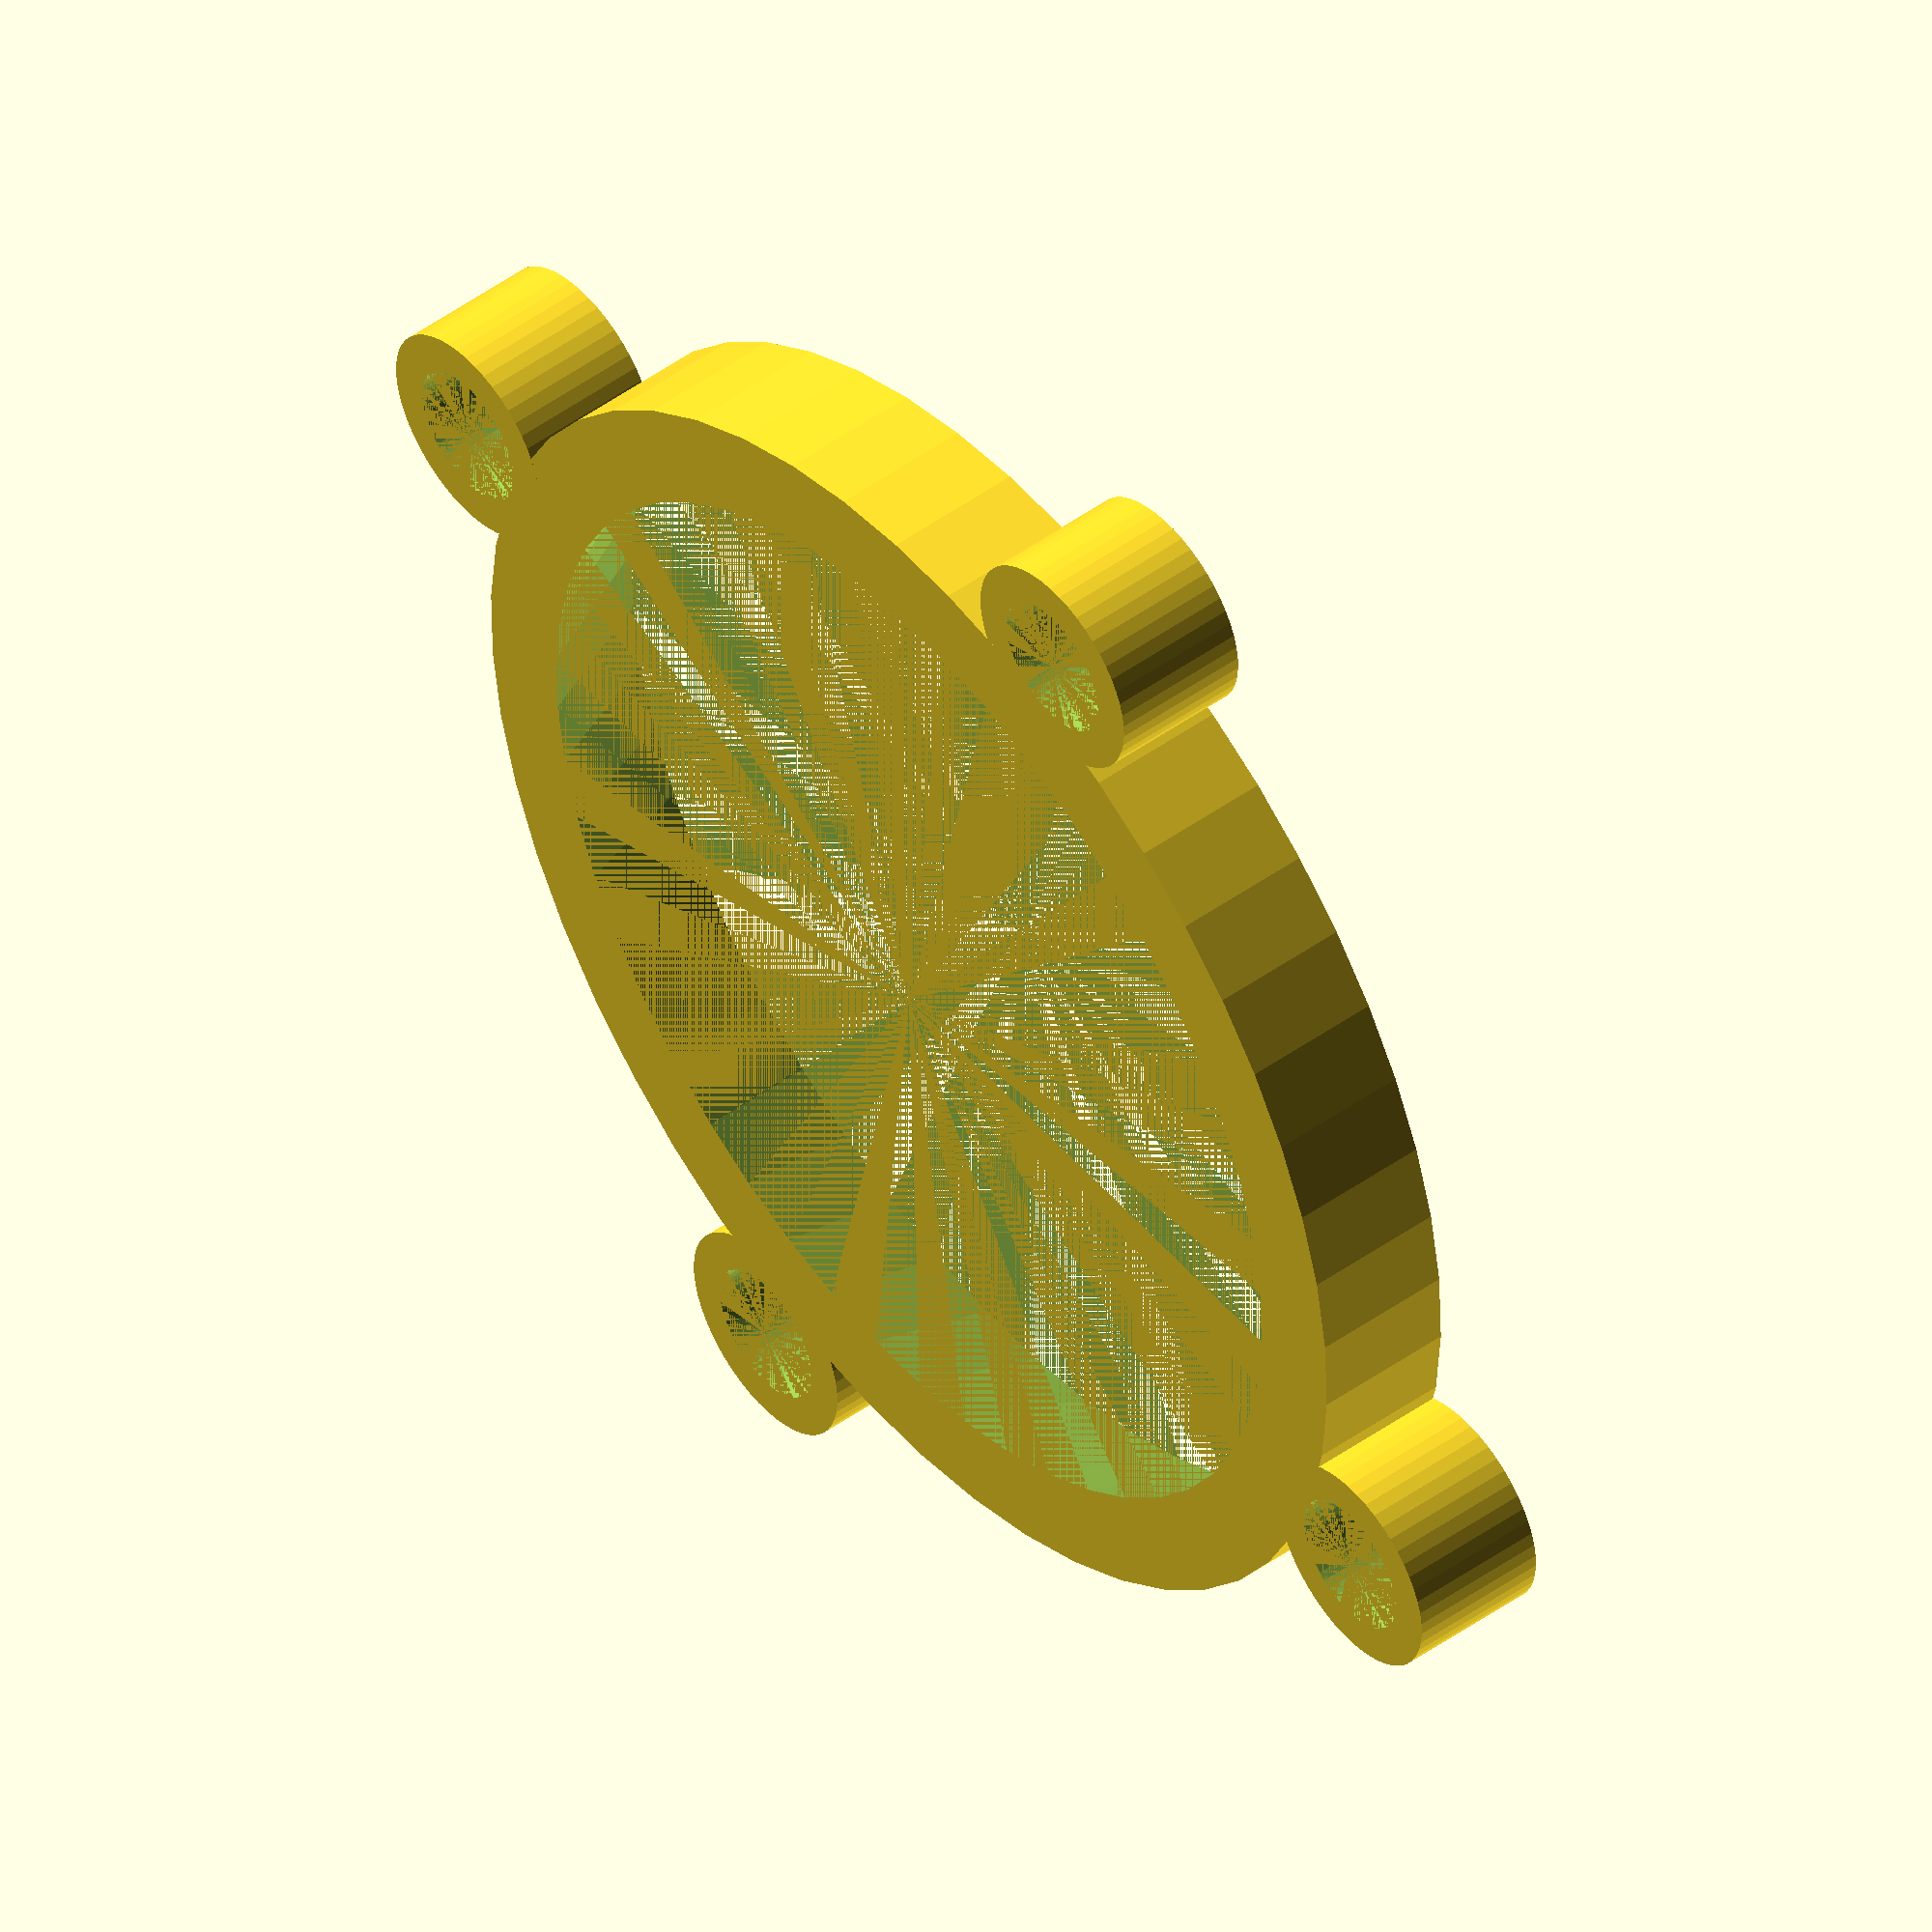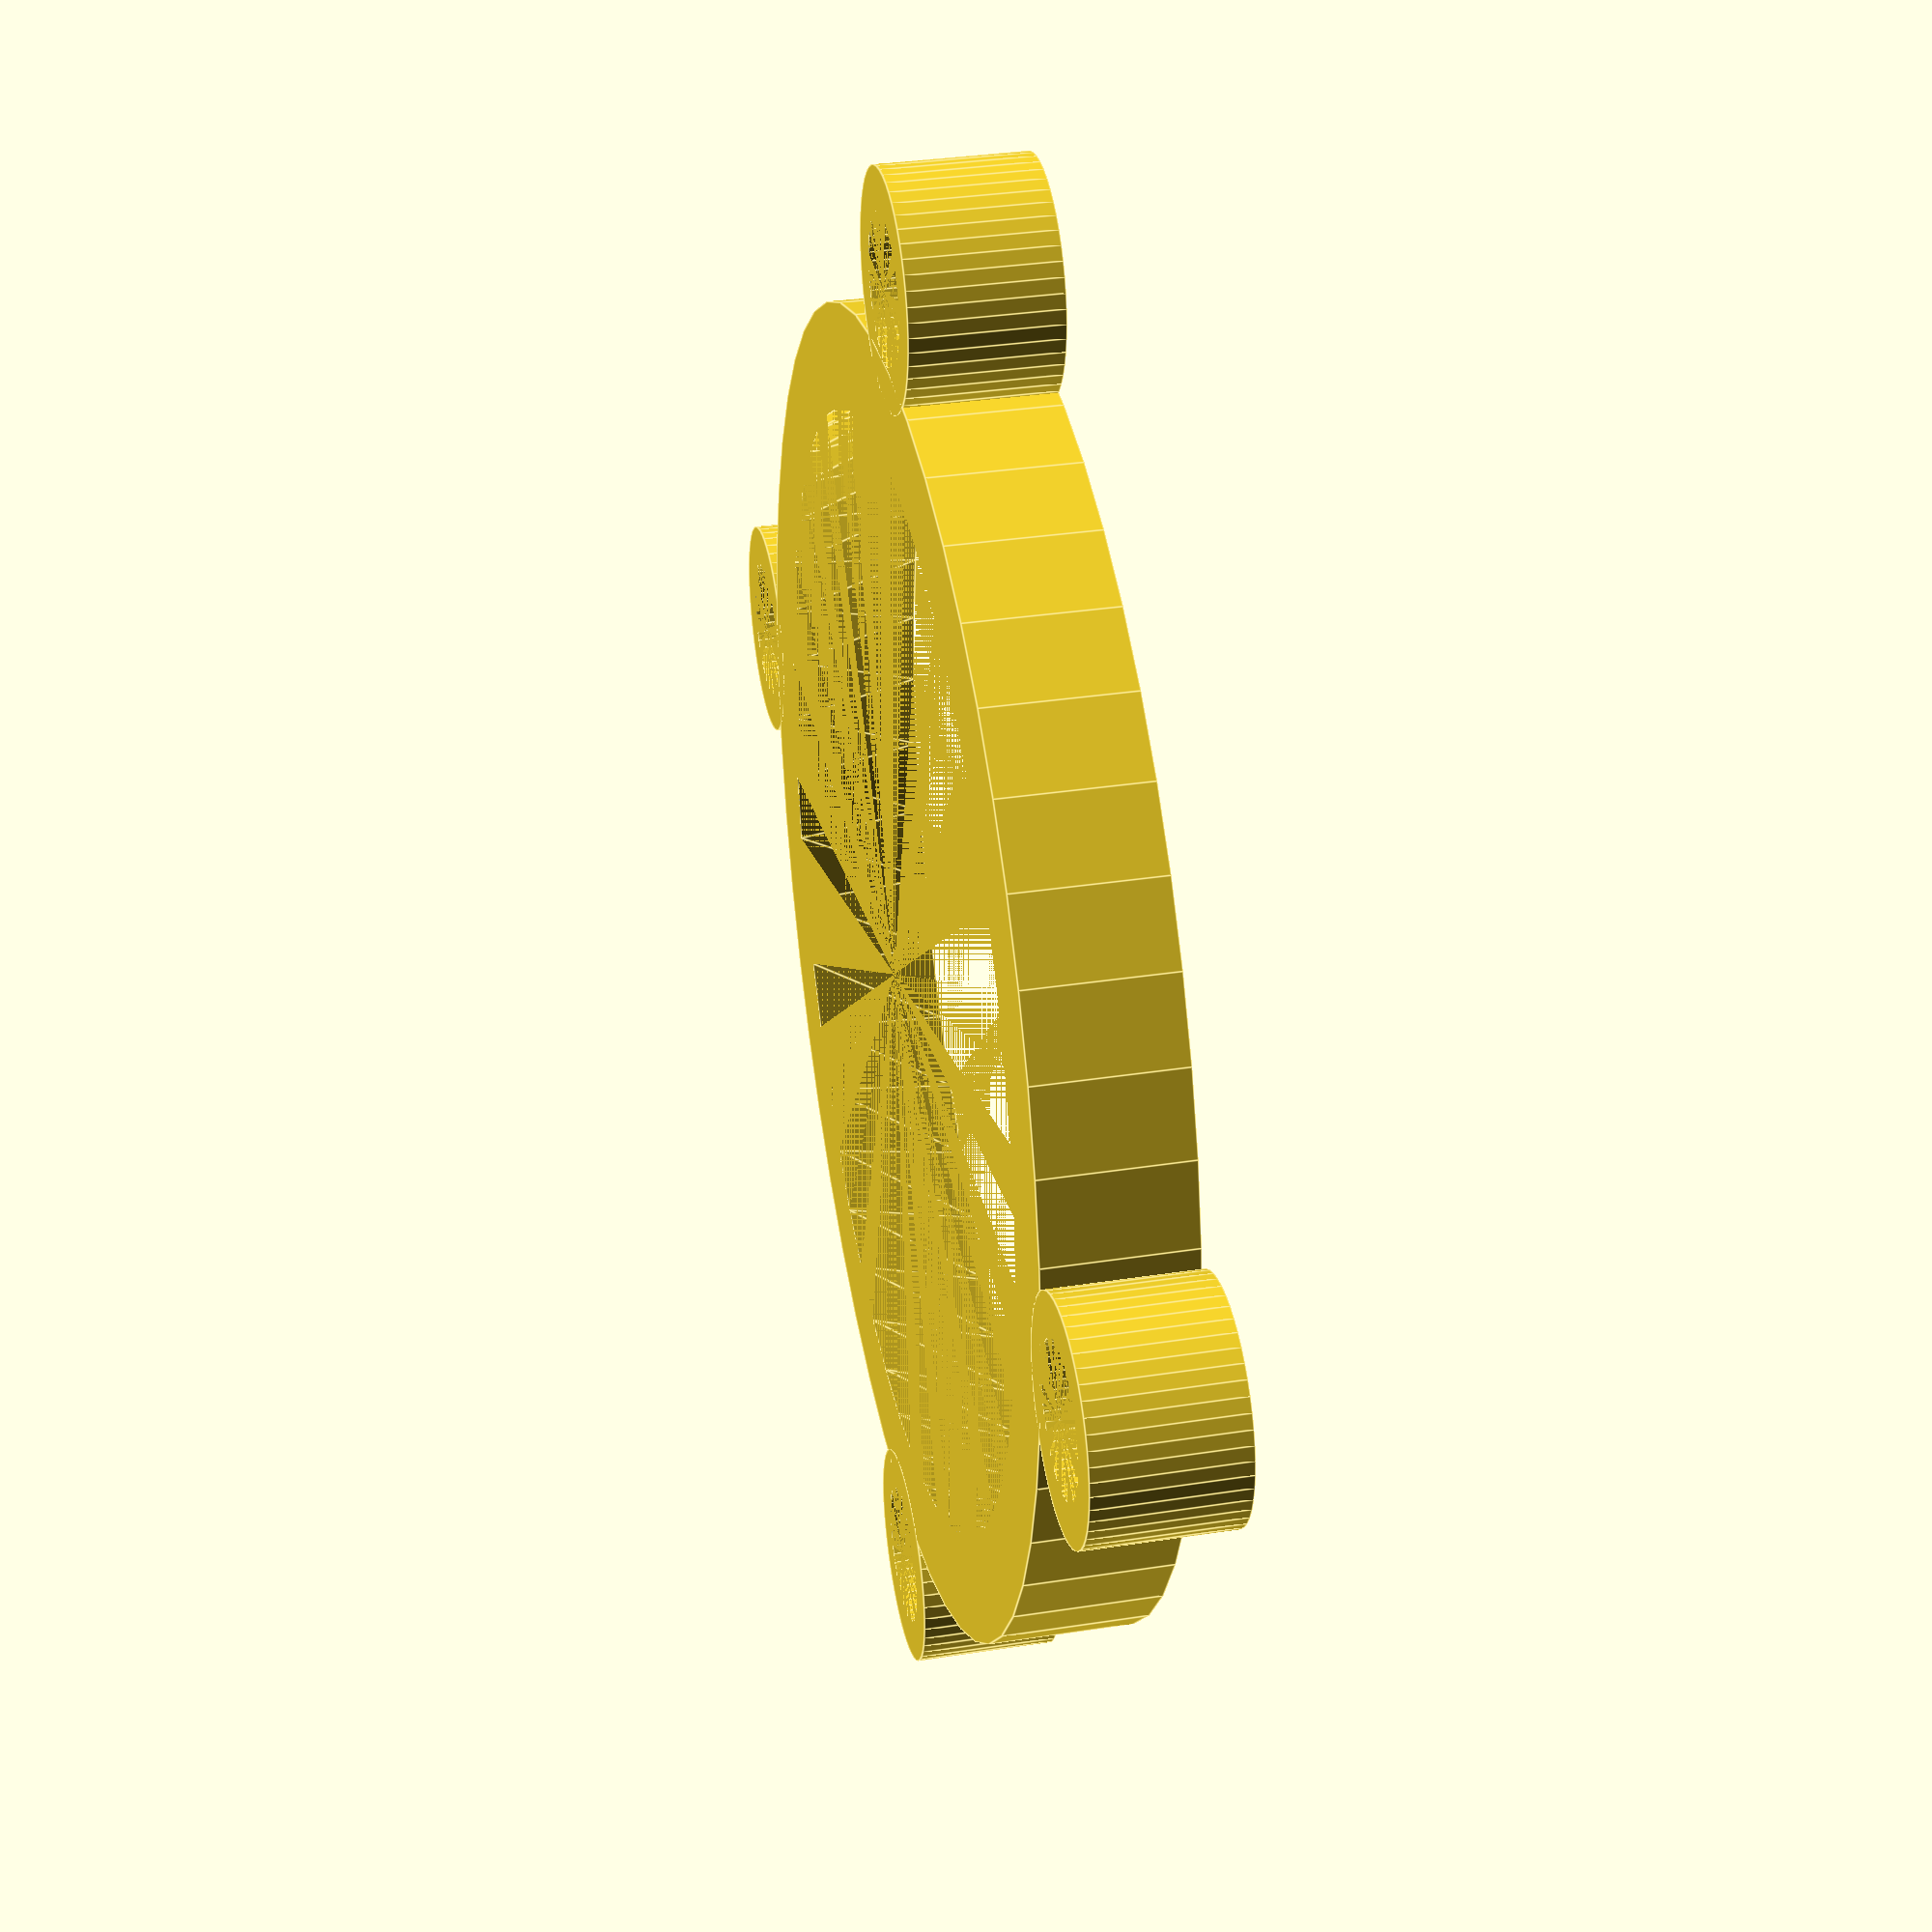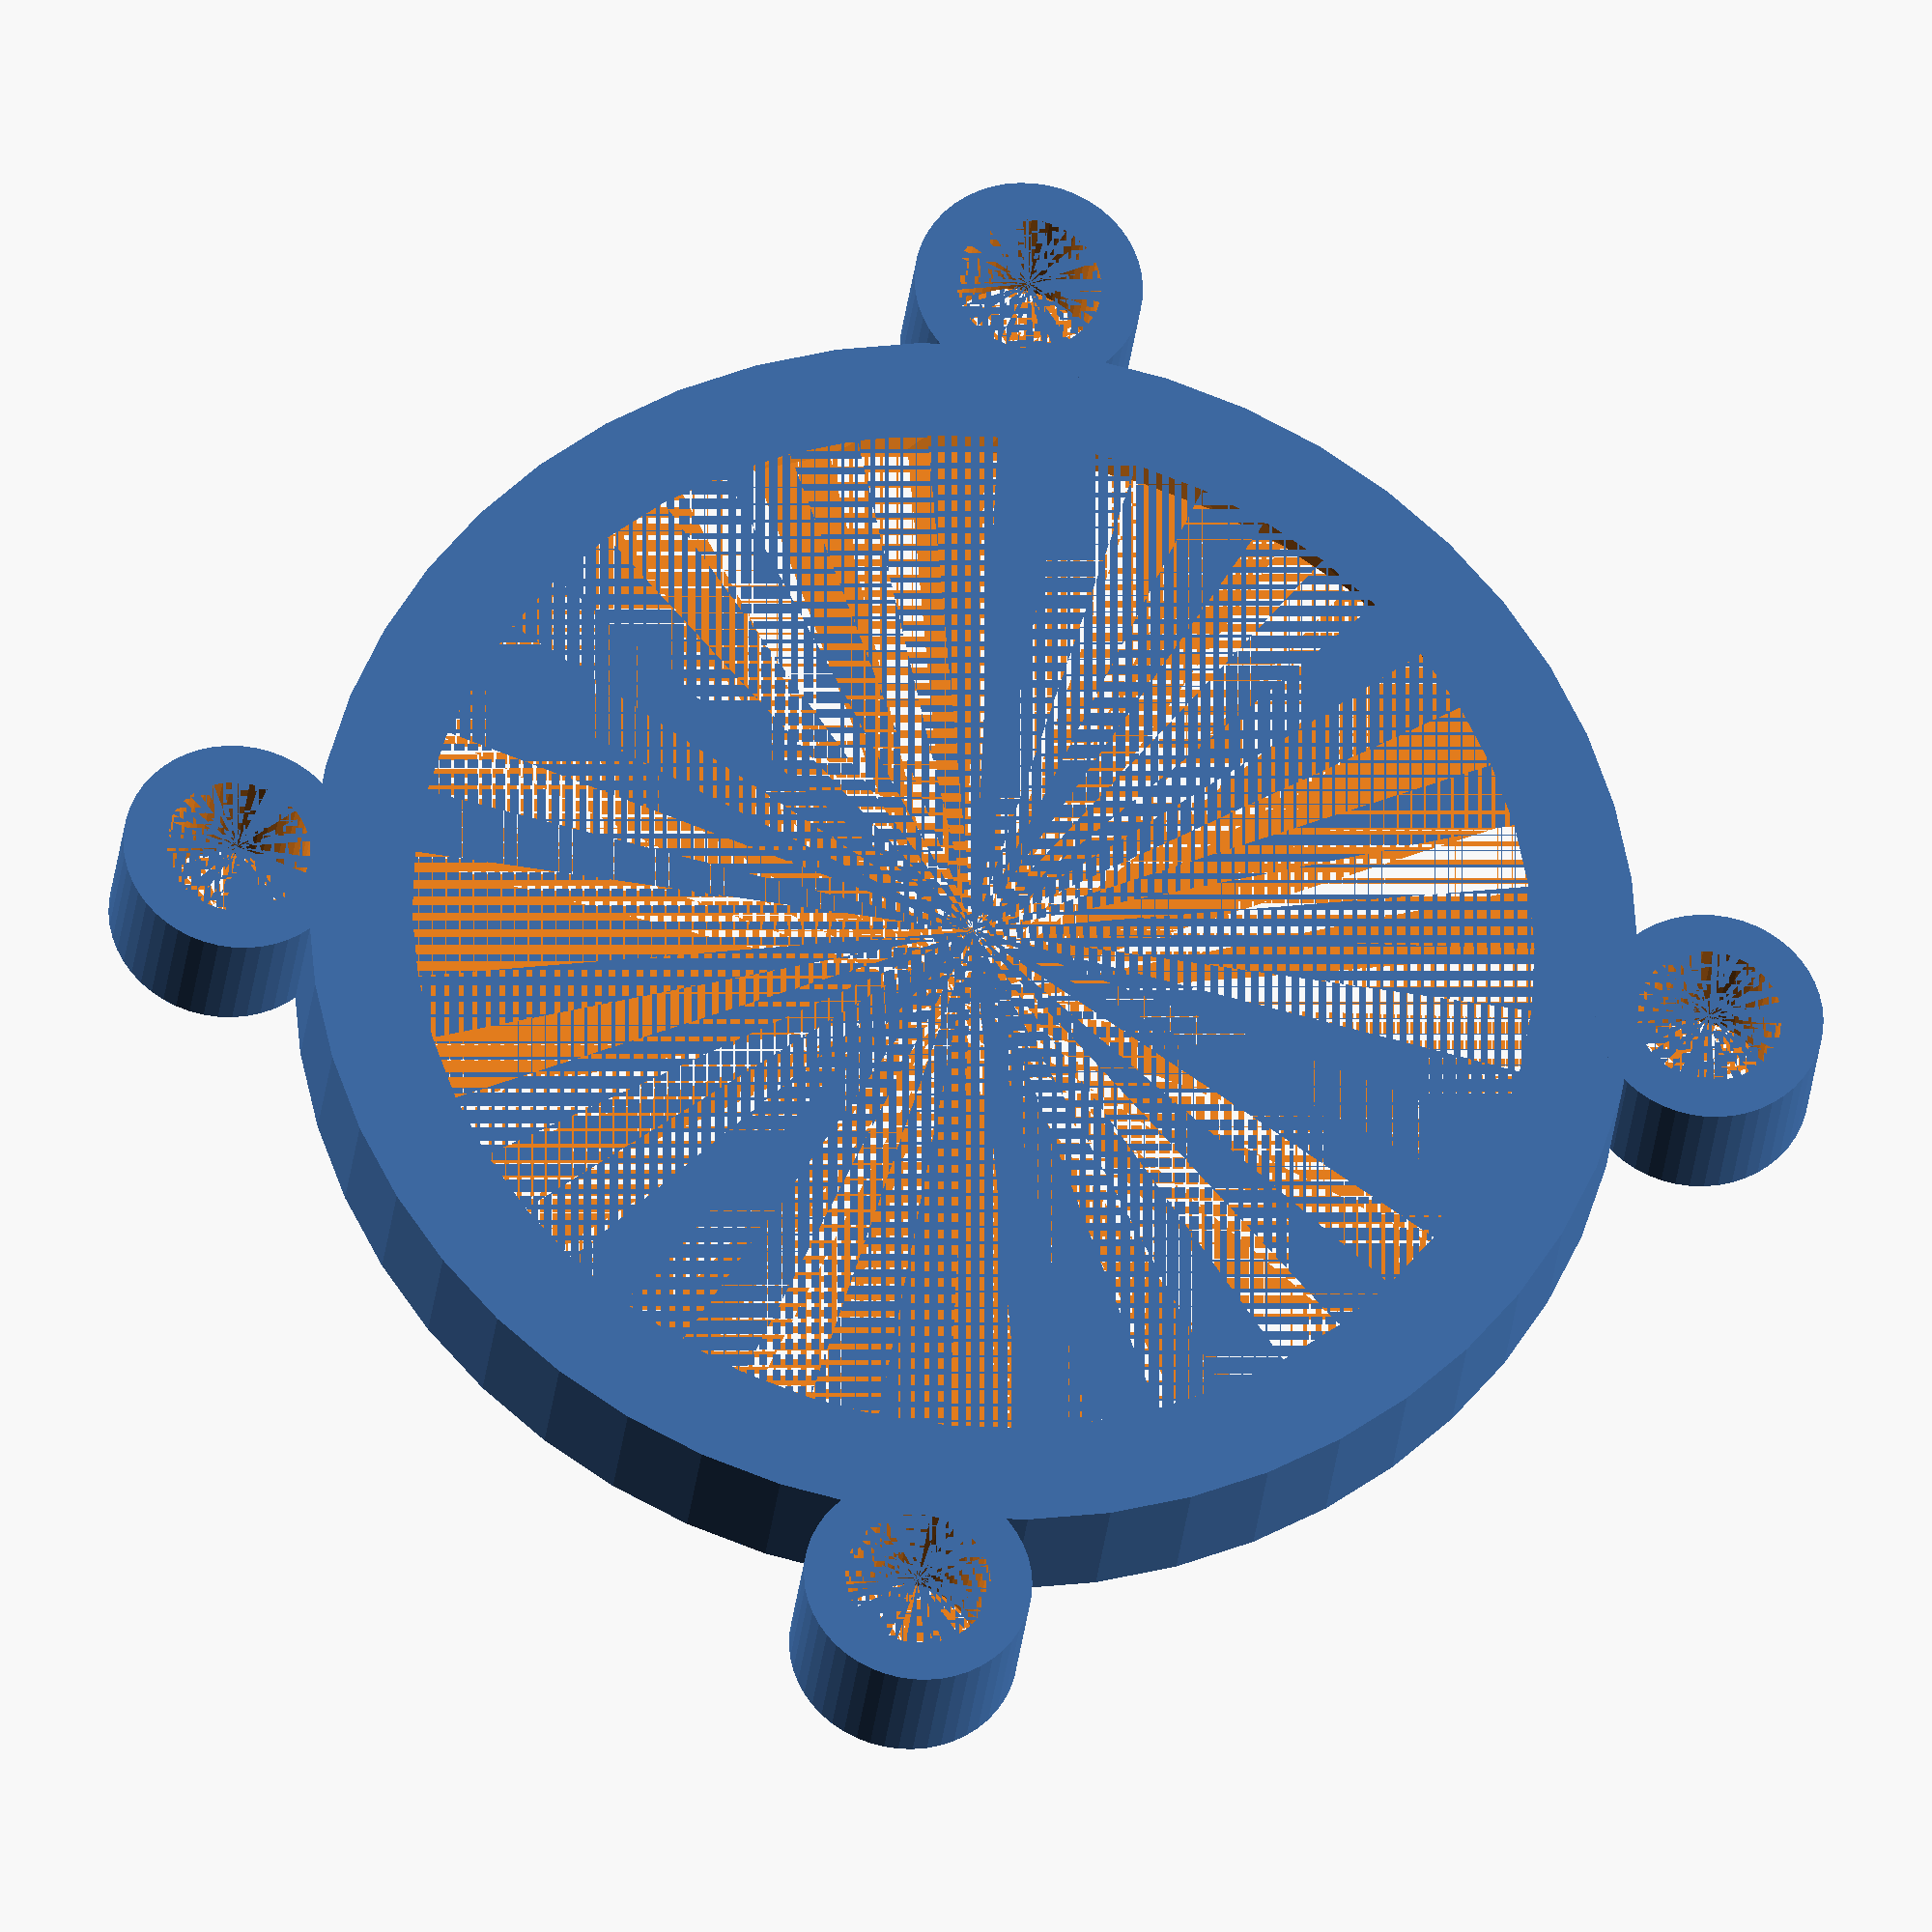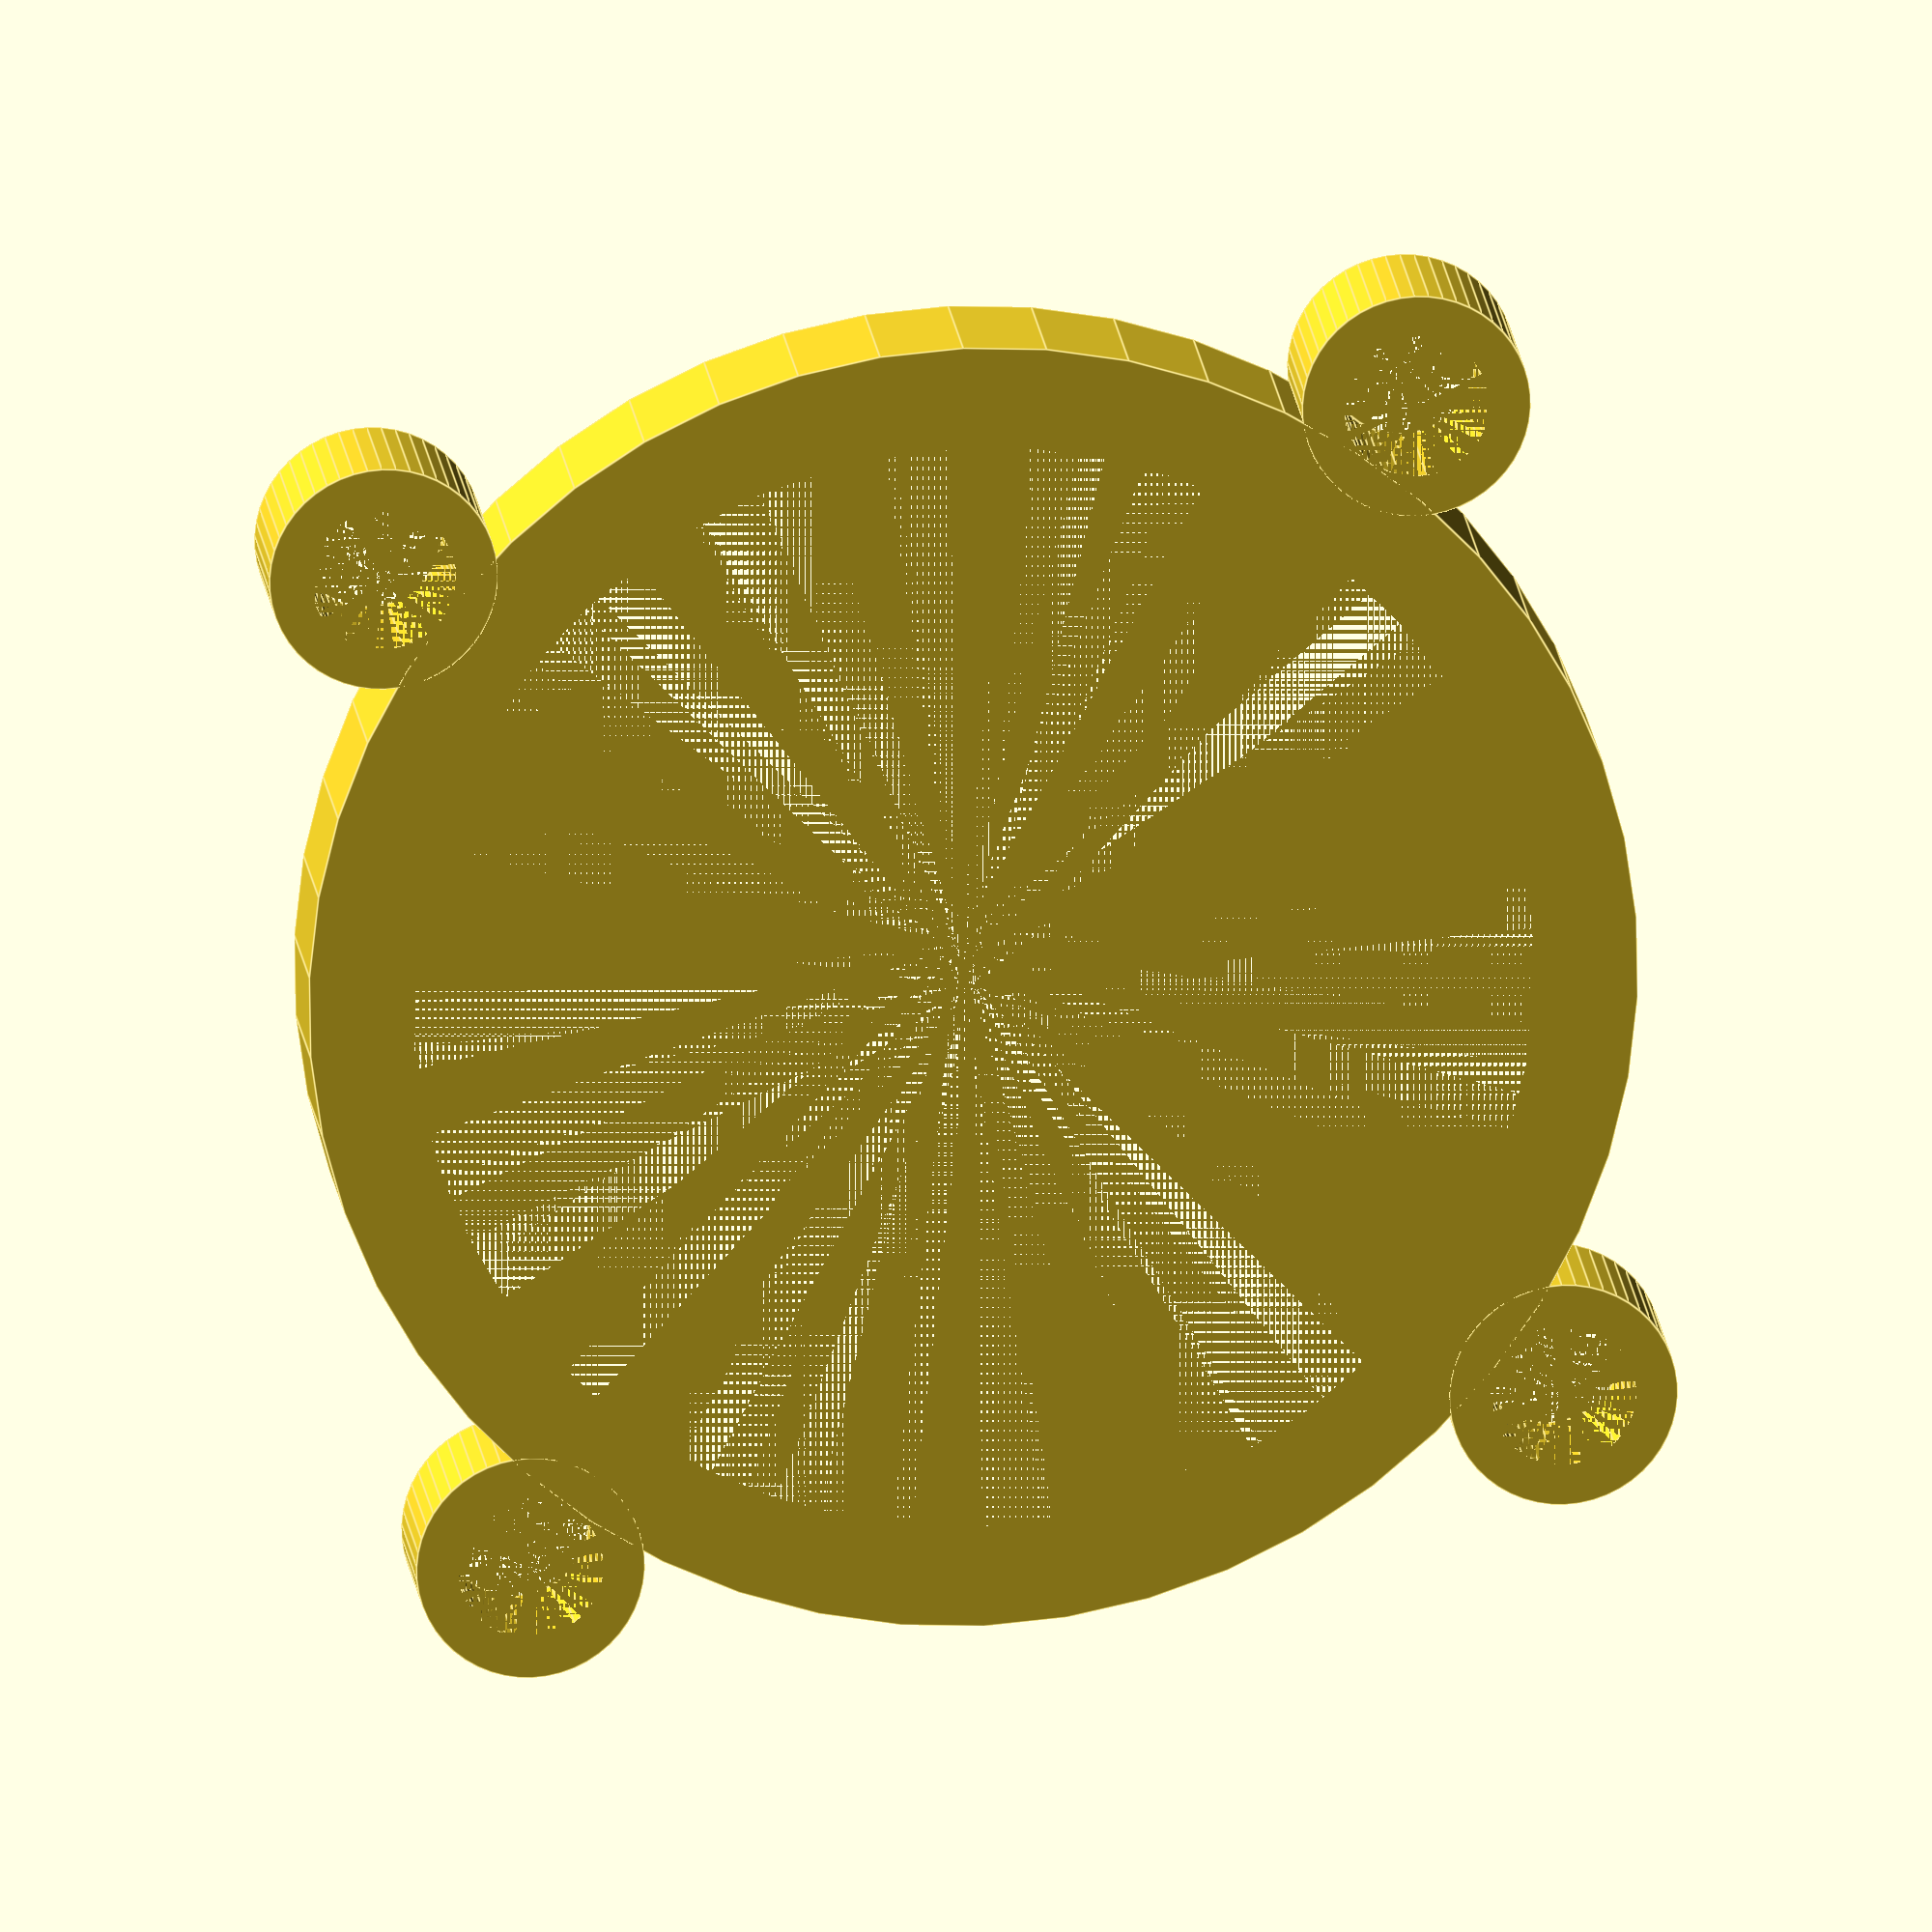
<openscad>
bottleInnerDiamH = 60;
bottleInnerDiamL = 54;
holderThickness = 4;
holderHigh = 7;

stickDiam = 7;
circlepos = bottleInnerDiamH / 2 + stickDiam / 2 + holderThickness / 2;

$fn = 50;

module mainCyl() {
    difference() {
        cylinder(d=bottleInnerDiamH + holderThickness, h=holderHigh);

        cylinder(d1=bottleInnerDiamL, d2=bottleInnerDiamH, h=holderHigh);
    }
}

module stickHolder(angle) {
    translate([circlepos * sin(angle),circlepos * cos(angle),0])
    difference() {
        cylinder(d=stickDiam + holderThickness, h=holderHigh);

        cylinder(d=stickDiam, h=holderHigh);
    }
}

union() {
    mainCyl();

    stickHolder(45);
    stickHolder(135);
    stickHolder(-45);
    stickHolder(-135);
}

</openscad>
<views>
elev=311.5 azim=27.0 roll=231.3 proj=o view=wireframe
elev=326.2 azim=46.5 roll=258.1 proj=p view=edges
elev=28.5 azim=310.7 roll=174.2 proj=o view=solid
elev=163.0 azim=98.1 roll=6.0 proj=o view=edges
</views>
